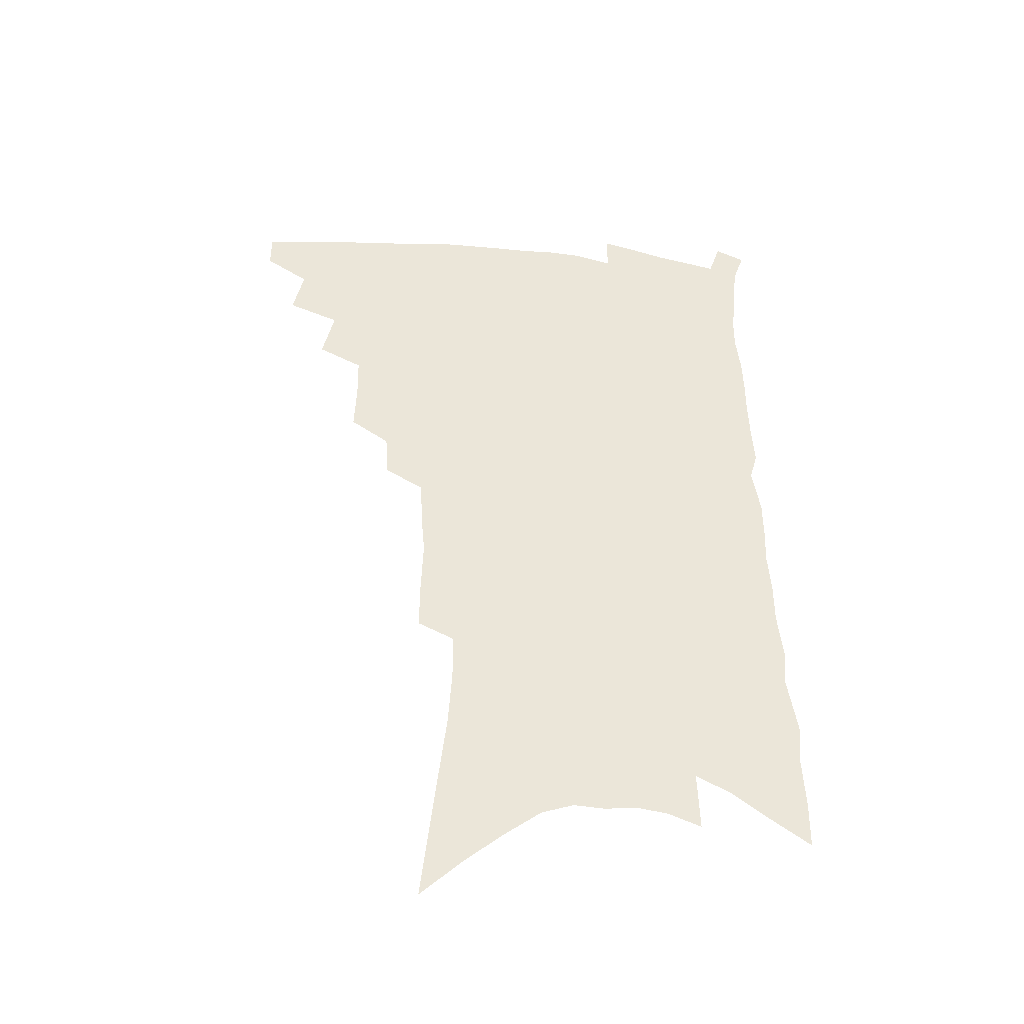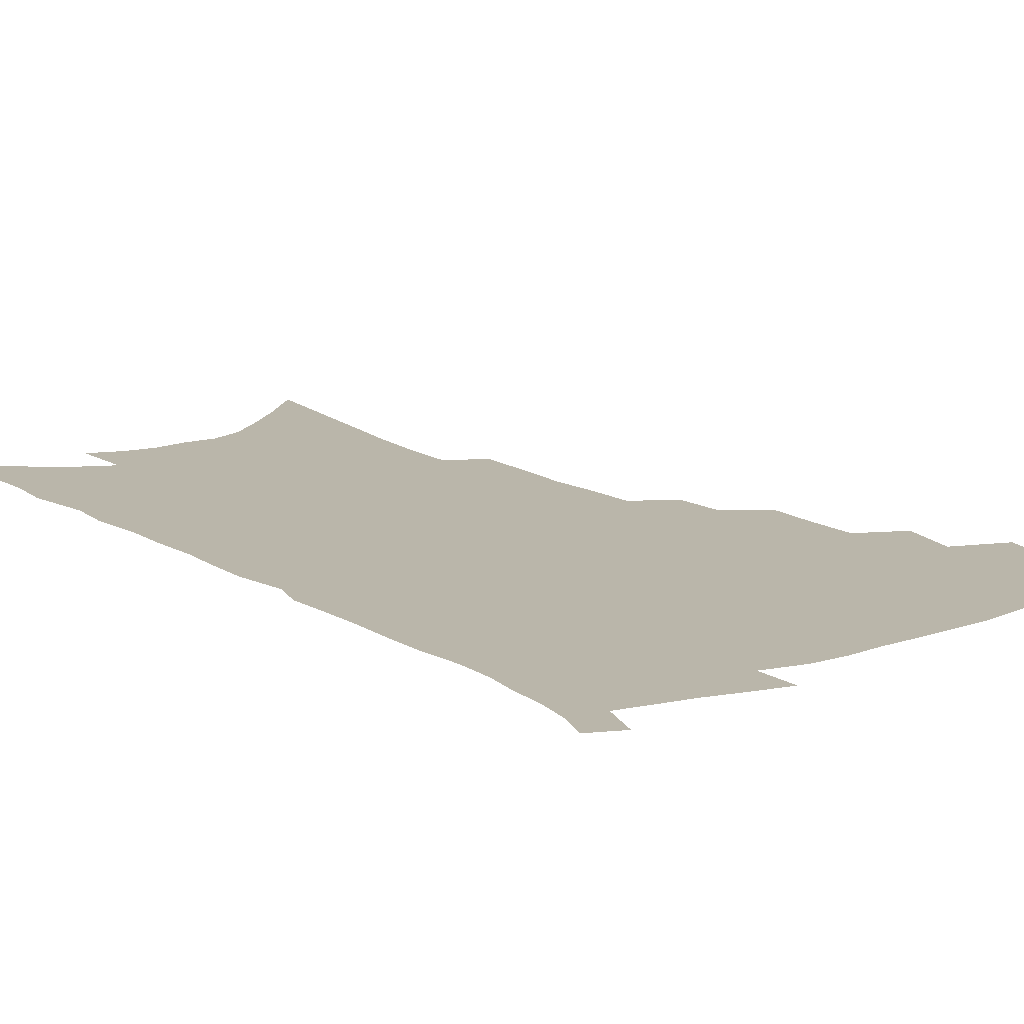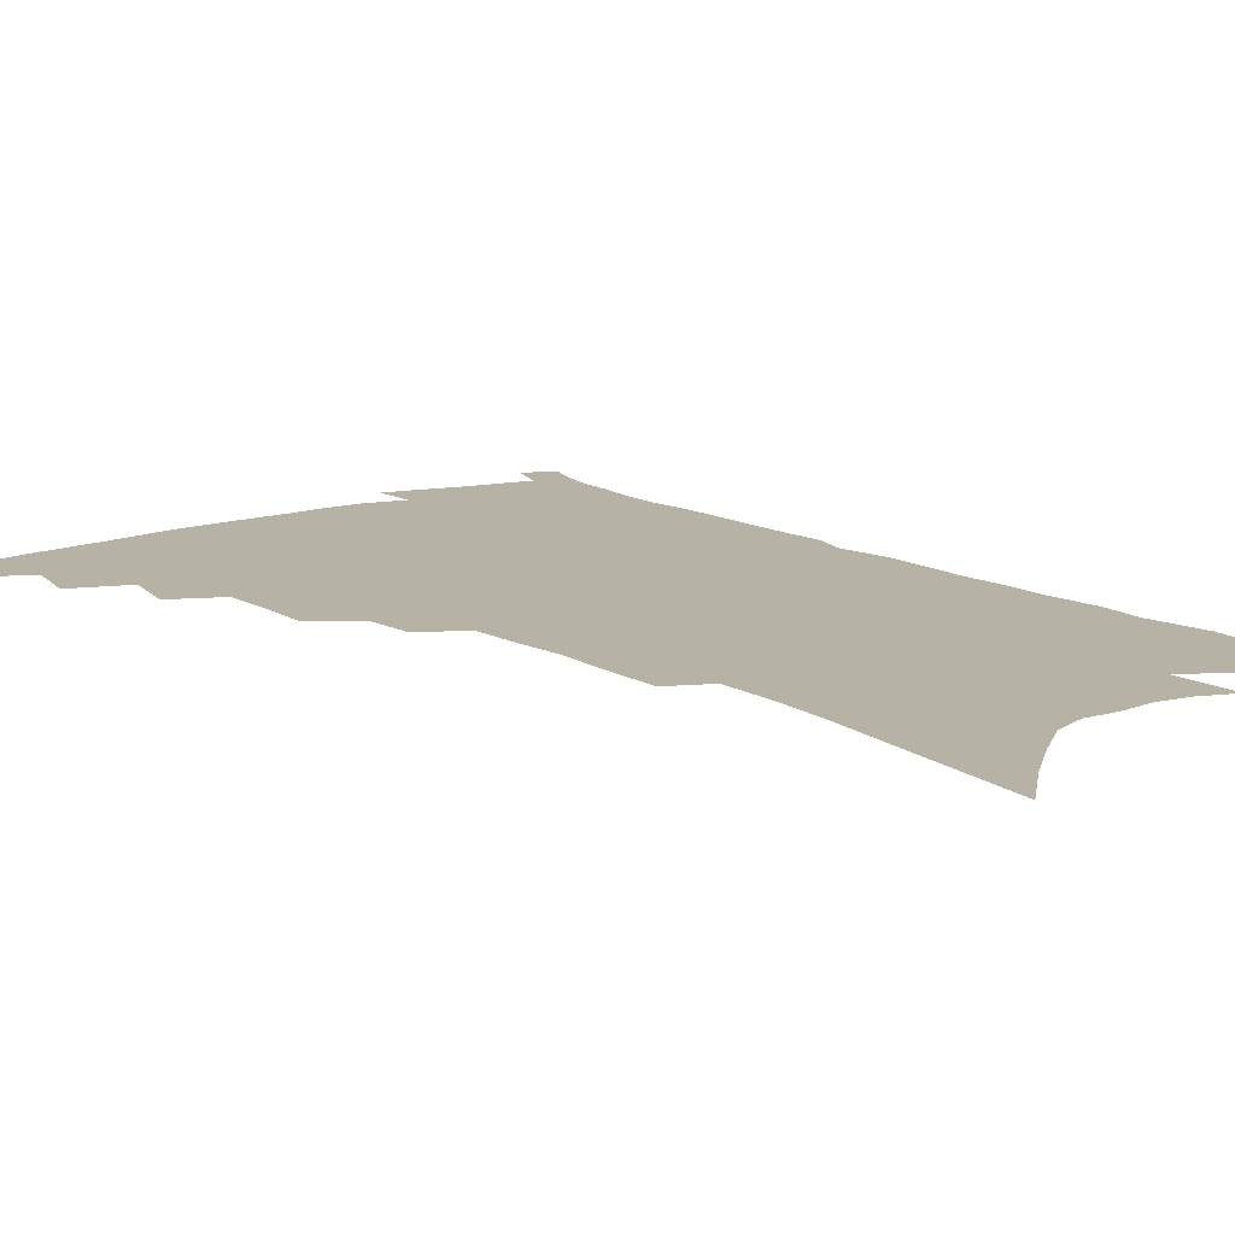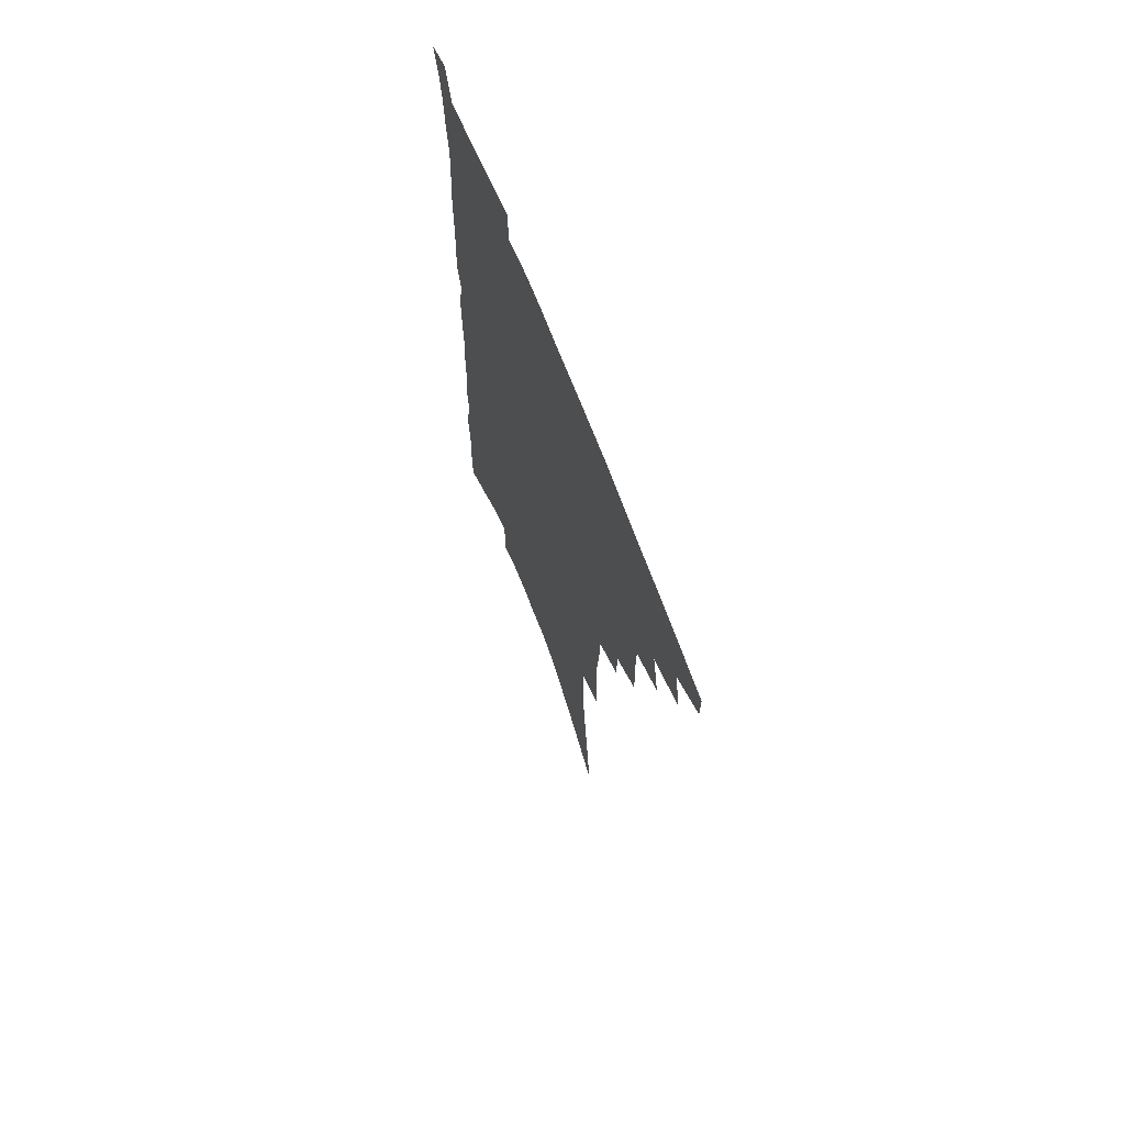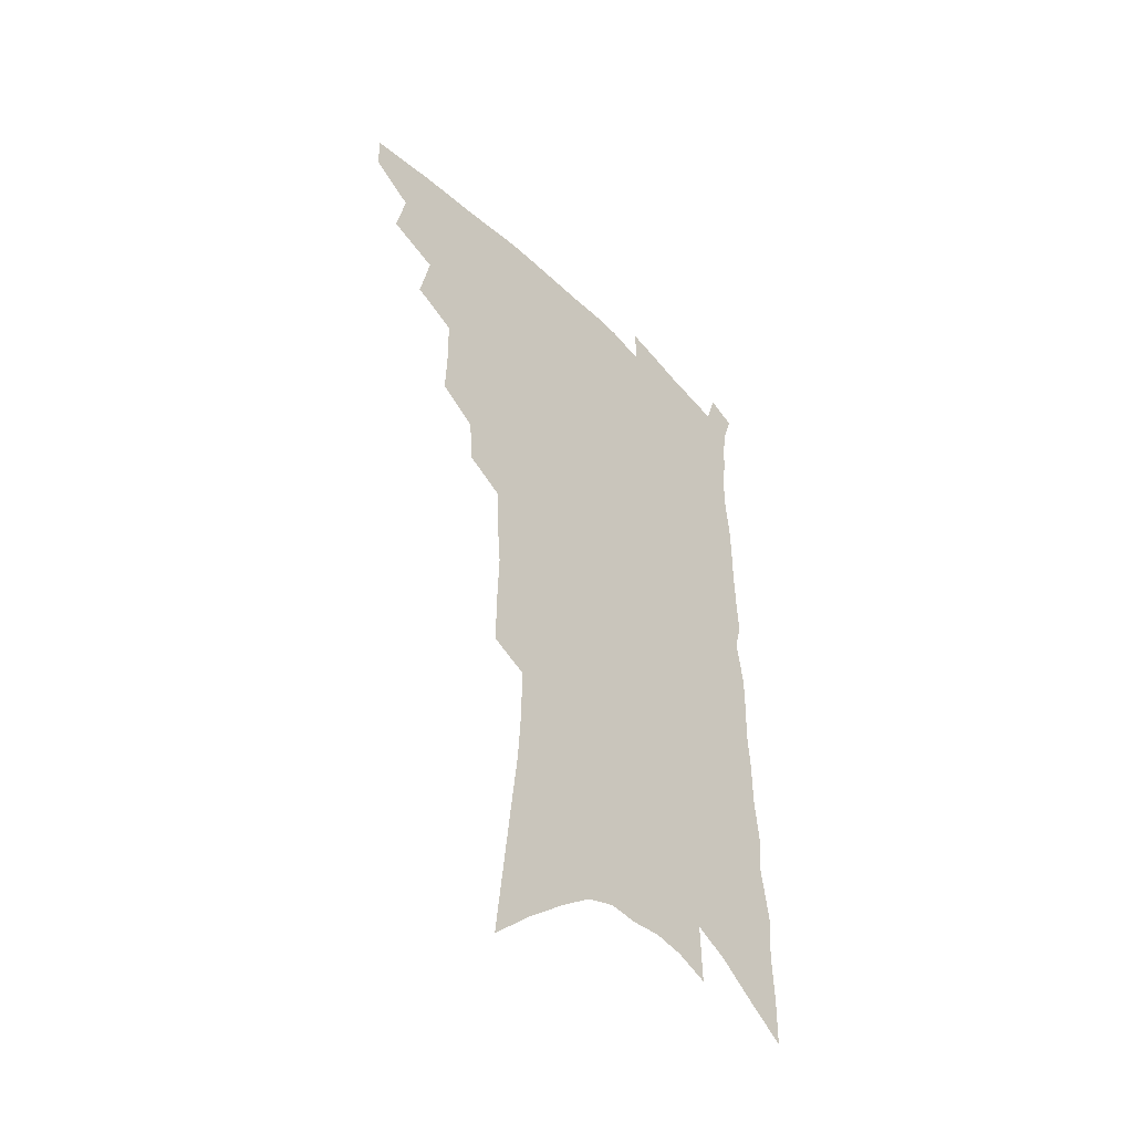
<metadata>
{"format":"obj","ext":"obj","renderer":"f3d","projection":"perspective","resolution":1024,"background":"white","views":[{"elev":-44.5,"azim":-8.2,"up":"+Y"},{"elev":13.8,"azim":144.8,"up":"+Z"},{"elev":12.5,"azim":-36.1,"up":"+Z"},{"elev":69.2,"azim":-111.5,"up":"+Y"},{"elev":-47.1,"azim":-48.2,"up":"+Y"}]}
</metadata>
<code>
v 480.1 466.5 0
v 480 480.7 0
v 492.9 436.1 0
v 497 455.6 0
v 496.2 469.5 0
v 493.5 483.2 0
v 508.5 407.4 0
v 513 428.6 0
v 511.7 443.3 0
v 512.1 458.7 0
v 509.6 472 0
v 506.8 485.9 0
v 525.3 361.6 0
v 526 381.7 0
v 525.7 399.2 0
v 528.8 419.3 0
v 527.1 432.4 0
v 526.6 447.2 0
v 525.2 460.6 0
v 523.1 473.9 0
v 520.6 487.8 0
v 541.4 333.5 0
v 540.4 351.5 0
v 541.2 372.1 0
v 541.9 391.2 0
v 542.6 408.7 0
v 541.7 421.7 0
v 541.4 436.1 0
v 540.2 449.4 0
v 538.6 462.6 0
v 536.5 476 0
v 534.3 489.6 0
v 557.9 247.6 0
v 558 267.8 0
v 558.7 289.4 0
v 557.3 306.3 0
v 556.5 325 0
v 556.3 344.7 0
v 555.6 361.9 0
v 554.7 377.4 0
v 554 392.1 0
v 554.9 409.4 0
v 555.5 425.1 0
v 555 438.7 0
v 553.6 451.5 0
v 551.8 464.5 0
v 549.8 478 0
v 547.6 491.9 0
v 561.8 118 0
v 564.9 145.9 0
v 567.8 172.7 0
v 570.7 199.2 0
v 572.1 221.6 0
v 572.1 240.9 0
v 572.9 263.1 0
v 572.3 281.6 0
v 571.5 299 0
v 570.7 316.8 0
v 569.8 333.7 0
v 569.6 351.8 0
v 568.8 367.4 0
v 569.2 384.4 0
v 569 399.5 0
v 568.9 414 0
v 568.6 427.7 0
v 567.8 440.3 0
v 567.4 453.1 0
v 565.6 465.8 0
v 563.3 479.6 0
v 560.9 494.2 0
v 578.2 134.4 0
v 581 162.2 0
v 584.1 190.3 0
v 584.9 211.8 0
v 585.8 233.8 0
v 585 251 0
v 585.4 272.1 0
v 585.2 291.4 0
v 584.4 308.3 0
v 583.6 324.9 0
v 582.6 340.6 0
v 582 356.5 0
v 581.7 372.6 0
v 581.5 387.4 0
v 581.6 402.9 0
v 581.5 416.6 0
v 580.9 429.2 0
v 580.6 441.9 0
v 580.2 454.2 0
v 578.7 466.9 0
v 576.8 480.5 0
v 574.7 495 0
v 593.1 147.6 0
v 594.8 172.9 0
v 597.3 200.5 0
v 598 222.1 0
v 597.8 241.2 0
v 597.4 259.8 0
v 596.9 277.2 0
v 596.4 295.4 0
v 596 313.6 0
v 595 328.3 0
v 594.6 345.2 0
v 593.9 359.7 0
v 593.7 375.6 0
v 593.4 389.7 0
v 593.5 404.4 0
v 593.4 418 0
v 593.3 431.1 0
v 592.9 442.9 0
v 592.3 455.2 0
v 591.6 467.6 0
v 590.4 480.8 0
v 588.3 495.6 0
v 607.1 158.9 0
v 608.7 185 0
v 609.4 207.5 0
v 609.3 226.1 0
v 608.9 244.2 0
v 608.4 261.6 0
v 608.4 282.9 0
v 607.7 299.2 0
v 607 315 0
v 606.6 332.8 0
v 605.9 346.6 0
v 605.3 361 0
v 605.2 376.6 0
v 605.2 391.7 0
v 605.2 405.7 0
v 605.4 419.3 0
v 605.1 431 0
v 605 443.4 0
v 604.9 455.9 0
v 604.4 468.1 0
v 603.7 480.8 0
v 601.8 496 0
v 619.5 163.7 0
v 620.5 188.8 0
v 620.7 210.2 0
v 620.7 230.8 0
v 620 246.5 0
v 619.8 267.2 0
v 619.3 284.1 0
v 618.7 301 0
v 618.2 318.1 0
v 617.6 333.4 0
v 617.2 348.8 0
v 616.9 363.7 0
v 616.8 379.2 0
v 616.6 392.5 0
v 616.5 404.9 0
v 617 420.2 0
v 617.1 431.9 0
v 617.4 444.3 0
v 617.2 456.4 0
v 616.7 468.8 0
v 616.6 481.3 0
v 614.9 497.2 0
v 631.5 163.3 0
v 632 190 0
v 632 212.9 0
v 631.7 232.3 0
v 631.3 249.9 0
v 631 265.8 0
v 630.3 283.3 0
v 629.8 300.3 0
v 629.2 317.9 0
v 628.7 335 0
v 628.4 349.2 0
v 628.1 364.6 0
v 628 378.9 0
v 628 393.2 0
v 628 406.4 0
v 628.3 419.7 0
v 628.8 431.3 0
v 629.3 445 0
v 629.5 456.5 0
v 629.8 468.6 0
v 629.5 481.6 0
v 628.3 497 0
v 643.7 165 0
v 643.6 190.6 0
v 643.5 209.2 0
v 642.8 231.3 0
v 642.5 249 0
v 642 265.5 0
v 641.3 283.7 0
v 640.7 300.6 0
v 640.4 316.4 0
v 639.7 334 0
v 639.6 348.2 0
v 639.2 364.1 0
v 639.4 377.8 0
v 639.2 392.6 0
v 639.3 405.8 0
v 639.4 419.3 0
v 640.4 430.5 0
v 640.8 444 0
v 641.5 456.1 0
v 642.1 468.1 0
v 642.9 480.5 0
v 643.5 493.7 0
v 643.4 509.6 0
v 655.9 163.5 0
v 655.4 187.9 0
v 654.9 208.6 0
v 655.5 224.1 0
v 653.8 247.5 0
v 653.1 265.8 0
v 652.3 283.3 0
v 651.6 300.8 0
v 651.6 314.8 0
v 650.9 332.4 0
v 651 346.5 0
v 651.3 360.2 0
v 650.8 376.1 0
v 650.6 390.9 0
v 650.9 404.1 0
v 651.1 417.3 0
v 651.9 429.8 0
v 652.4 443.7 0
v 653.4 455.3 0
v 654.4 467.2 0
v 655.5 479.4 0
v 656.5 492.1 0
v 656.8 506.6 0
v 668.5 158.7 0
v 667.8 182.6 0
v 667.2 203.6 0
v 666.8 222.8 0
v 665.6 243.9 0
v 664.5 263.5 0
v 663.3 282.3 0
v 662.8 298.5 0
v 662.7 313.6 0
v 662.1 329.9 0
v 663 343 0
v 662.7 358.4 0
v 662.6 373.2 0
v 662.2 388.5 0
v 662.4 402.2 0
v 662.1 416.7 0
v 663.7 428.2 0
v 664.2 441.7 0
v 665.2 454 0
v 666.4 465.9 0
v 667.8 478.1 0
v 669.2 490 0
v 670.4 503.1 0
v 681 176 0
v 680 197.8 0
v 678.6 219.7 0
v 678.6 237.1 0
v 677.9 255.6 0
v 676.9 273.9 0
v 675.7 292 0
v 674.9 308.9 0
v 675.3 323.5 0
v 675.8 337.7 0
v 675 354.2 0
v 674.7 369.5 0
v 675 383.7 0
v 675.1 398 0
v 675.9 411.4 0
v 675.8 425.7 0
v 676.7 438.6 0
v 677 452.6 0
v 678.2 464.7 0
v 679.6 476.7 0
v 681.3 488.6 0
v 682.9 501 0
v 696 164.9 0
v 694.3 188.2 0
v 694.1 207.2 0
v 692.1 229.1 0
v 691.8 247 0
v 690.8 265.4 0
v 690.3 282.4 0
v 688.9 300.6 0
v 689.2 315.7 0
v 689.3 331 0
v 688.1 348.1 0
v 687.6 363.9 0
v 688.6 377.6 0
v 689.4 391.4 0
v 689.1 406.4 0
v 687.9 422.5 0
v 689.2 435.2 0
v 690 448.8 0
v 690.4 462.4 0
v 691.6 474.7 0
v 693.4 486.8 0
v 695.3 498.7 0
v 700.1 513.6 0
v 711 154.5 0
v 711.3 173.5 0
v 710.4 193.9 0
v 711.8 210.5 0
v 708.2 234.2 0
v 709.4 249.7 0
v 707.5 269.2 0
v 707.5 285.6 0
v 706.4 303.1 0
v 706.9 318.3 0
v 706.9 334.1 0
v 703.9 353.7 0
v 707 365.7 0
v 706.1 381.7 0
v 705.6 397.3 0
v 705.6 412.4 0
v 705.3 427.4 0
v 703.5 444.5 0
v 703.6 458.6 0
v 705.2 471.1 0
v 705.9 484.5 0
v 707.8 496.6 0
v 711.9 508.6 0
f 4 5 1
f 1 5 2
f 5 6 2
f 8 9 3
f 3 9 4
f 9 10 4
f 4 10 5
f 10 11 5
f 5 11 6
f 11 12 6
f 15 16 7
f 7 16 8
f 16 17 8
f 8 17 9
f 17 18 9
f 9 18 10
f 18 19 10
f 10 19 11
f 19 20 11
f 11 20 12
f 20 21 12
f 23 24 13
f 13 24 14
f 24 25 14
f 14 25 15
f 25 26 15
f 15 26 16
f 26 27 16
f 16 27 17
f 27 28 17
f 17 28 18
f 28 29 18
f 18 29 19
f 29 30 19
f 19 30 20
f 30 31 20
f 20 31 21
f 31 32 21
f 37 38 22
f 22 38 23
f 38 39 23
f 23 39 24
f 39 40 24
f 24 40 25
f 40 41 25
f 25 41 26
f 41 42 26
f 26 42 27
f 42 43 27
f 27 43 28
f 43 44 28
f 28 44 29
f 44 45 29
f 29 45 30
f 45 46 30
f 30 46 31
f 46 47 31
f 31 47 32
f 47 48 32
f 54 55 33
f 33 55 34
f 55 56 34
f 34 56 35
f 56 57 35
f 35 57 36
f 57 58 36
f 36 58 37
f 58 59 37
f 37 59 38
f 59 60 38
f 38 60 39
f 60 61 39
f 39 61 40
f 61 62 40
f 40 62 41
f 62 63 41
f 41 63 42
f 63 64 42
f 42 64 43
f 64 65 43
f 43 65 44
f 65 66 44
f 44 66 45
f 66 67 45
f 45 67 46
f 67 68 46
f 46 68 47
f 68 69 47
f 47 69 48
f 69 70 48
f 49 71 50
f 71 72 50
f 50 72 51
f 72 73 51
f 51 73 52
f 73 74 52
f 52 74 53
f 74 75 53
f 53 75 54
f 75 76 54
f 54 76 55
f 76 77 55
f 55 77 56
f 77 78 56
f 56 78 57
f 78 79 57
f 57 79 58
f 79 80 58
f 58 80 59
f 80 81 59
f 59 81 60
f 81 82 60
f 60 82 61
f 82 83 61
f 61 83 62
f 83 84 62
f 62 84 63
f 84 85 63
f 63 85 64
f 85 86 64
f 64 86 65
f 86 87 65
f 65 87 66
f 87 88 66
f 66 88 67
f 88 89 67
f 67 89 68
f 89 90 68
f 68 90 69
f 90 91 69
f 69 91 70
f 91 92 70
f 71 93 72
f 93 94 72
f 72 94 73
f 94 95 73
f 73 95 74
f 95 96 74
f 74 96 75
f 96 97 75
f 75 97 76
f 97 98 76
f 76 98 77
f 98 99 77
f 77 99 78
f 99 100 78
f 78 100 79
f 100 101 79
f 79 101 80
f 101 102 80
f 80 102 81
f 102 103 81
f 81 103 82
f 103 104 82
f 82 104 83
f 104 105 83
f 83 105 84
f 105 106 84
f 84 106 85
f 106 107 85
f 85 107 86
f 107 108 86
f 86 108 87
f 108 109 87
f 87 109 88
f 109 110 88
f 88 110 89
f 110 111 89
f 89 111 90
f 111 112 90
f 90 112 91
f 112 113 91
f 91 113 92
f 113 114 92
f 93 115 94
f 115 116 94
f 94 116 95
f 116 117 95
f 95 117 96
f 117 118 96
f 96 118 97
f 118 119 97
f 97 119 98
f 119 120 98
f 98 120 99
f 120 121 99
f 99 121 100
f 121 122 100
f 100 122 101
f 122 123 101
f 101 123 102
f 123 124 102
f 102 124 103
f 124 125 103
f 103 125 104
f 125 126 104
f 104 126 105
f 126 127 105
f 105 127 106
f 127 128 106
f 106 128 107
f 128 129 107
f 107 129 108
f 129 130 108
f 108 130 109
f 130 131 109
f 109 131 110
f 131 132 110
f 110 132 111
f 132 133 111
f 111 133 112
f 133 134 112
f 112 134 113
f 134 135 113
f 113 135 114
f 135 136 114
f 115 137 116
f 137 138 116
f 116 138 117
f 138 139 117
f 117 139 118
f 139 140 118
f 118 140 119
f 140 141 119
f 119 141 120
f 141 142 120
f 120 142 121
f 142 143 121
f 121 143 122
f 143 144 122
f 122 144 123
f 144 145 123
f 123 145 124
f 145 146 124
f 124 146 125
f 146 147 125
f 125 147 126
f 147 148 126
f 126 148 127
f 148 149 127
f 127 149 128
f 149 150 128
f 128 150 129
f 150 151 129
f 129 151 130
f 151 152 130
f 130 152 131
f 152 153 131
f 131 153 132
f 153 154 132
f 132 154 133
f 154 155 133
f 133 155 134
f 155 156 134
f 134 156 135
f 156 157 135
f 135 157 136
f 157 158 136
f 137 159 138
f 159 160 138
f 138 160 139
f 160 161 139
f 139 161 140
f 161 162 140
f 140 162 141
f 162 163 141
f 141 163 142
f 163 164 142
f 142 164 143
f 164 165 143
f 143 165 144
f 165 166 144
f 144 166 145
f 166 167 145
f 145 167 146
f 167 168 146
f 146 168 147
f 168 169 147
f 147 169 148
f 169 170 148
f 148 170 149
f 170 171 149
f 149 171 150
f 171 172 150
f 150 172 151
f 172 173 151
f 151 173 152
f 173 174 152
f 152 174 153
f 174 175 153
f 153 175 154
f 175 176 154
f 154 176 155
f 176 177 155
f 155 177 156
f 177 178 156
f 156 178 157
f 178 179 157
f 157 179 158
f 179 180 158
f 159 181 160
f 181 182 160
f 160 182 161
f 182 183 161
f 161 183 162
f 183 184 162
f 162 184 163
f 184 185 163
f 163 185 164
f 185 186 164
f 164 186 165
f 186 187 165
f 165 187 166
f 187 188 166
f 166 188 167
f 188 189 167
f 167 189 168
f 189 190 168
f 168 190 169
f 190 191 169
f 169 191 170
f 191 192 170
f 170 192 171
f 192 193 171
f 171 193 172
f 193 194 172
f 172 194 173
f 194 195 173
f 173 195 174
f 195 196 174
f 174 196 175
f 196 197 175
f 175 197 176
f 197 198 176
f 176 198 177
f 198 199 177
f 177 199 178
f 199 200 178
f 178 200 179
f 200 201 179
f 179 201 180
f 201 202 180
f 181 204 182
f 204 205 182
f 182 205 183
f 205 206 183
f 183 206 184
f 206 207 184
f 184 207 185
f 207 208 185
f 185 208 186
f 208 209 186
f 186 209 187
f 209 210 187
f 187 210 188
f 210 211 188
f 188 211 189
f 211 212 189
f 189 212 190
f 212 213 190
f 190 213 191
f 213 214 191
f 191 214 192
f 214 215 192
f 192 215 193
f 215 216 193
f 193 216 194
f 216 217 194
f 194 217 195
f 217 218 195
f 195 218 196
f 218 219 196
f 196 219 197
f 219 220 197
f 197 220 198
f 220 221 198
f 198 221 199
f 221 222 199
f 199 222 200
f 222 223 200
f 200 223 201
f 223 224 201
f 201 224 202
f 224 225 202
f 202 225 203
f 225 226 203
f 204 227 205
f 227 228 205
f 205 228 206
f 228 229 206
f 206 229 207
f 229 230 207
f 207 230 208
f 230 231 208
f 208 231 209
f 231 232 209
f 209 232 210
f 232 233 210
f 210 233 211
f 233 234 211
f 211 234 212
f 234 235 212
f 212 235 213
f 235 236 213
f 213 236 214
f 236 237 214
f 214 237 215
f 237 238 215
f 215 238 216
f 238 239 216
f 216 239 217
f 239 240 217
f 217 240 218
f 240 241 218
f 218 241 219
f 241 242 219
f 219 242 220
f 242 243 220
f 220 243 221
f 243 244 221
f 221 244 222
f 244 245 222
f 222 245 223
f 245 246 223
f 223 246 224
f 246 247 224
f 224 247 225
f 247 248 225
f 225 248 226
f 248 249 226
f 228 250 229
f 250 251 229
f 229 251 230
f 251 252 230
f 230 252 231
f 252 253 231
f 231 253 232
f 253 254 232
f 232 254 233
f 254 255 233
f 233 255 234
f 255 256 234
f 234 256 235
f 256 257 235
f 235 257 236
f 257 258 236
f 236 258 237
f 258 259 237
f 237 259 238
f 259 260 238
f 238 260 239
f 260 261 239
f 239 261 240
f 261 262 240
f 240 262 241
f 262 263 241
f 241 263 242
f 263 264 242
f 242 264 243
f 264 265 243
f 243 265 244
f 265 266 244
f 244 266 245
f 266 267 245
f 245 267 246
f 267 268 246
f 246 268 247
f 268 269 247
f 247 269 248
f 269 270 248
f 248 270 249
f 270 271 249
f 250 272 251
f 272 273 251
f 251 273 252
f 273 274 252
f 252 274 253
f 274 275 253
f 253 275 254
f 275 276 254
f 254 276 255
f 276 277 255
f 255 277 256
f 277 278 256
f 256 278 257
f 278 279 257
f 257 279 258
f 279 280 258
f 258 280 259
f 280 281 259
f 259 281 260
f 281 282 260
f 260 282 261
f 282 283 261
f 261 283 262
f 283 284 262
f 262 284 263
f 284 285 263
f 263 285 264
f 285 286 264
f 264 286 265
f 286 287 265
f 265 287 266
f 287 288 266
f 266 288 267
f 288 289 267
f 267 289 268
f 289 290 268
f 268 290 269
f 290 291 269
f 269 291 270
f 291 292 270
f 270 292 271
f 292 293 271
f 272 295 273
f 295 296 273
f 273 296 274
f 296 297 274
f 274 297 275
f 297 298 275
f 275 298 276
f 298 299 276
f 276 299 277
f 299 300 277
f 277 300 278
f 300 301 278
f 278 301 279
f 301 302 279
f 279 302 280
f 302 303 280
f 280 303 281
f 303 304 281
f 281 304 282
f 304 305 282
f 282 305 283
f 305 306 283
f 283 306 284
f 306 307 284
f 284 307 285
f 307 308 285
f 285 308 286
f 308 309 286
f 286 309 287
f 309 310 287
f 287 310 288
f 310 311 288
f 288 311 289
f 311 312 289
f 289 312 290
f 312 313 290
f 290 313 291
f 313 314 291
f 291 314 292
f 314 315 292
f 292 315 293
f 315 316 293
f 293 316 294
f 316 317 294

</code>
